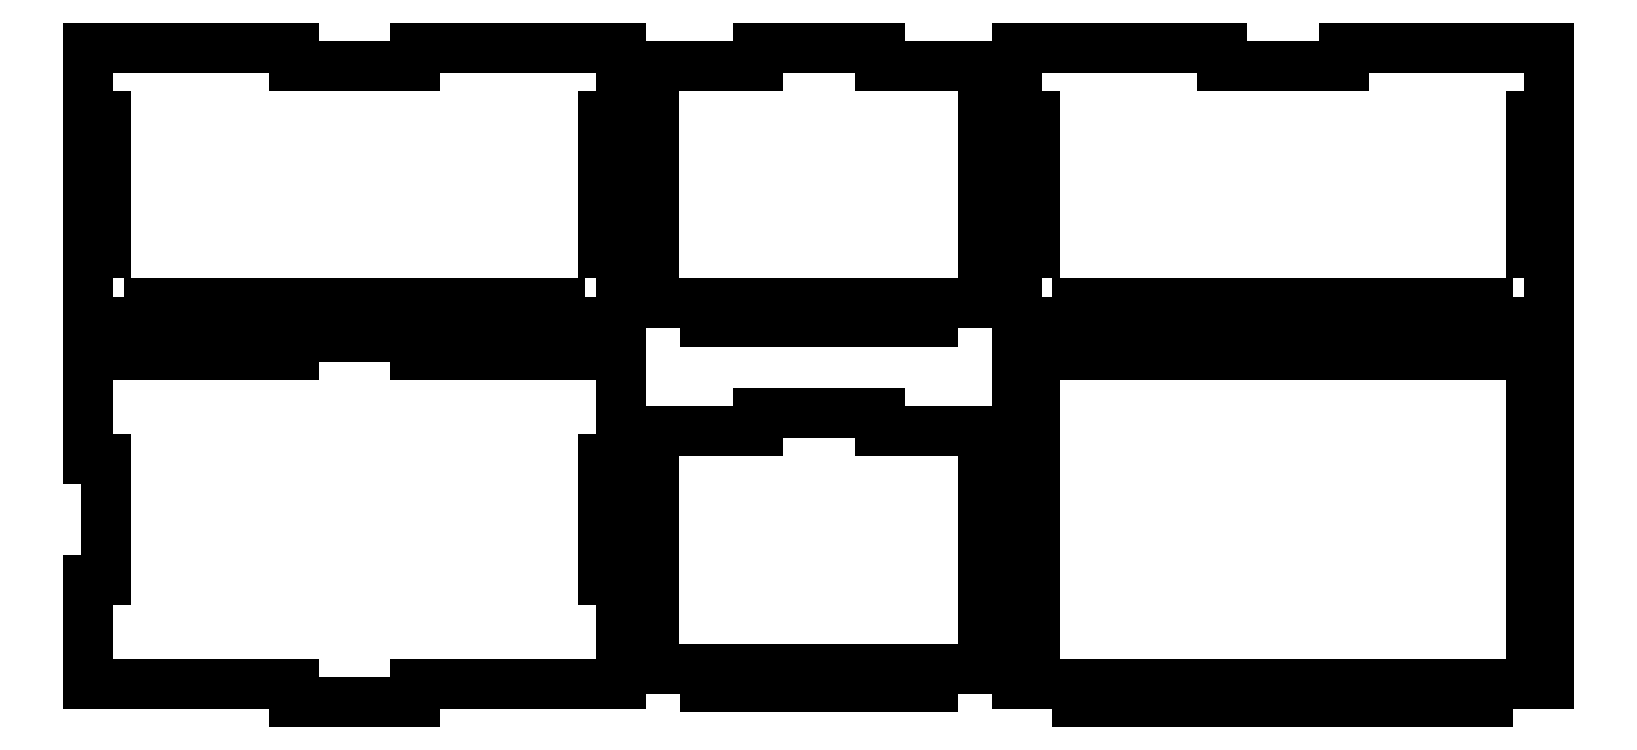
<metadata>
{"format":"dxf","ext":"dxf","renderer":"ezdxf+matplotlib","layout":"modelspace","background":"white","min_lineweight":24,"dpi":150}
</metadata>
<code>
0
SECTION
2
ENTITIES
0
LINE
8
0
10
-17.5
11
-17.5
20
-32.8
21
-26
0
LINE
8
0
10
-17.5
11
-16.3
20
-26
21
-26
0
LINE
8
0
10
-16.3
11
-16.3
20
-26
21
-18
0
LINE
8
0
10
-16.3
11
-17.5
20
-18
21
-18
0
LINE
8
0
10
-17.5
11
-17.5
20
-18
21
-11.2
0
LINE
8
0
10
-17.5
11
-4
20
-11.2
21
-11.2
0
LINE
8
0
10
-4
11
-4
20
-11.2
21
-10
0
LINE
8
0
10
-4
11
4
20
-10
21
-10
0
LINE
8
0
10
4
11
4
20
-10
21
-11.2
0
LINE
8
0
10
4
11
17.5
20
-11.2
21
-11.2
0
LINE
8
0
10
17.5
11
17.5
20
-11.2
21
-18
0
LINE
8
0
10
17.5
11
16.3
20
-18
21
-18
0
LINE
8
0
10
16.3
11
16.3
20
-18
21
-26
0
LINE
8
0
10
16.3
11
17.5
20
-26
21
-26
0
LINE
8
0
10
17.5
11
17.5
20
-26
21
-32.8
0
LINE
8
0
10
17.5
11
4
20
-32.8
21
-32.8
0
LINE
8
0
10
4
11
4
20
-32.8
21
-34
0
LINE
8
0
10
4
11
-4
20
-34
21
-34
0
LINE
8
0
10
-4
11
-4
20
-34
21
-32.8
0
LINE
8
0
10
-4
11
-17.5
20
-32.8
21
-32.8
0
LINE
8
0
10
-17.5
11
-17.5
20
-9
21
-4.5
0
LINE
8
0
10
-17.5
11
-16.3
20
-4.5
21
-4.5
0
LINE
8
0
10
-16.3
11
-16.3
20
-4.5
21
-1.5
0
LINE
8
0
10
-16.3
11
-17.5
20
-1.5
21
-1.5
0
LINE
8
0
10
-17.5
11
-17.5
20
-1.5
21
1.5
0
LINE
8
0
10
-17.5
11
-16.3
20
1.5
21
1.5
0
LINE
8
0
10
-16.3
11
-16.3
20
1.5
21
4.5
0
LINE
8
0
10
-16.3
11
-17.5
20
4.5
21
4.5
0
LINE
8
0
10
-17.5
11
-17.5
20
4.5
21
9
0
LINE
8
0
10
-17.5
11
-4
20
9
21
9
0
LINE
8
0
10
-4
11
-4
20
9
21
7.8
0
LINE
8
0
10
-4
11
4
20
7.8
21
7.8
0
LINE
8
0
10
4
11
4
20
7.8
21
9
0
LINE
8
0
10
4
11
17.5
20
9
21
9
0
LINE
8
0
10
17.5
11
17.5
20
9
21
4.5
0
LINE
8
0
10
17.5
11
16.3
20
4.5
21
4.5
0
LINE
8
0
10
16.3
11
16.3
20
4.5
21
1.5
0
LINE
8
0
10
16.3
11
17.5
20
1.5
21
1.5
0
LINE
8
0
10
17.5
11
17.5
20
1.5
21
-1.5
0
LINE
8
0
10
17.5
11
16.3
20
-1.5
21
-1.5
0
LINE
8
0
10
16.3
11
16.3
20
-1.5
21
-4.5
0
LINE
8
0
10
16.3
11
17.5
20
-4.5
21
-4.5
0
LINE
8
0
10
17.5
11
17.5
20
-4.5
21
-9
0
LINE
8
0
10
17.5
11
13.5
20
-9
21
-9
0
LINE
8
0
10
13.5
11
13.5
20
-9
21
-7.8
0
LINE
8
0
10
13.5
11
10.5
20
-7.8
21
-7.8
0
LINE
8
0
10
10.5
11
10.5
20
-7.8
21
-9
0
LINE
8
0
10
10.5
11
7.5
20
-9
21
-9
0
LINE
8
0
10
7.5
11
7.5
20
-9
21
-7.8
0
LINE
8
0
10
7.5
11
4.5
20
-7.8
21
-7.8
0
LINE
8
0
10
4.5
11
4.5
20
-7.8
21
-9
0
LINE
8
0
10
4.5
11
1.5
20
-9
21
-9
0
LINE
8
0
10
1.5
11
1.5
20
-9
21
-7.8
0
LINE
8
0
10
1.5
11
-1.5
20
-7.8
21
-7.8
0
LINE
8
0
10
-1.5
11
-1.5
20
-7.8
21
-9
0
LINE
8
0
10
-1.5
11
-4.5
20
-9
21
-9
0
LINE
8
0
10
-4.5
11
-4.5
20
-9
21
-7.8
0
LINE
8
0
10
-4.5
11
-7.5
20
-7.8
21
-7.8
0
LINE
8
0
10
-7.5
11
-7.5
20
-7.8
21
-9
0
LINE
8
0
10
-7.5
11
-10.5
20
-9
21
-9
0
LINE
8
0
10
-10.5
11
-10.5
20
-9
21
-7.8
0
LINE
8
0
10
-10.5
11
-13.5
20
-7.8
21
-7.8
0
LINE
8
0
10
-13.5
11
-13.5
20
-7.8
21
-9
0
LINE
8
0
10
-13.5
11
-17.5
20
-9
21
-9
0
LINE
8
0
10
18.5
11
18.5
20
-28.5
21
-25.5
0
LINE
8
0
10
18.5
11
19.7
20
-25.5
21
-25.5
0
LINE
8
0
10
19.7
11
19.7
20
-25.5
21
-22.5
0
LINE
8
0
10
19.7
11
18.5
20
-22.5
21
-22.5
0
LINE
8
0
10
18.5
11
18.5
20
-22.5
21
-19.5
0
LINE
8
0
10
18.5
11
19.7
20
-19.5
21
-19.5
0
LINE
8
0
10
19.7
11
19.7
20
-19.5
21
-16.2
0
LINE
8
0
10
19.7
11
26.5
20
-16.2
21
-16.2
0
LINE
8
0
10
26.5
11
26.5
20
-16.2
21
-15
0
LINE
8
0
10
26.5
11
34.5
20
-15
21
-15
0
LINE
8
0
10
34.5
11
34.5
20
-15
21
-16.2
0
LINE
8
0
10
34.5
11
41.3
20
-16.2
21
-16.2
0
LINE
8
0
10
41.3
11
41.3
20
-16.2
21
-19.5
0
LINE
8
0
10
41.3
11
42.5
20
-19.5
21
-19.5
0
LINE
8
0
10
42.5
11
42.5
20
-19.5
21
-22.5
0
LINE
8
0
10
42.5
11
41.3
20
-22.5
21
-22.5
0
LINE
8
0
10
41.3
11
41.3
20
-22.5
21
-25.5
0
LINE
8
0
10
41.3
11
42.5
20
-25.5
21
-25.5
0
LINE
8
0
10
42.5
11
42.5
20
-25.5
21
-28.5
0
LINE
8
0
10
42.5
11
41.3
20
-28.5
21
-28.5
0
LINE
8
0
10
41.3
11
41.3
20
-28.5
21
-31.8
0
LINE
8
0
10
41.3
11
38
20
-31.8
21
-31.8
0
LINE
8
0
10
38
11
38
20
-31.8
21
-33
0
LINE
8
0
10
38
11
35
20
-33
21
-33
0
LINE
8
0
10
35
11
35
20
-33
21
-31.8
0
LINE
8
0
10
35
11
32
20
-31.8
21
-31.8
0
LINE
8
0
10
32
11
32
20
-31.8
21
-33
0
LINE
8
0
10
32
11
29
20
-33
21
-33
0
LINE
8
0
10
29
11
29
20
-33
21
-31.8
0
LINE
8
0
10
29
11
26
20
-31.8
21
-31.8
0
LINE
8
0
10
26
11
26
20
-31.8
21
-33
0
LINE
8
0
10
26
11
23
20
-33
21
-33
0
LINE
8
0
10
23
11
23
20
-33
21
-31.8
0
LINE
8
0
10
23
11
19.7
20
-31.8
21
-31.8
0
LINE
8
0
10
19.7
11
19.7
20
-31.8
21
-28.5
0
LINE
8
0
10
19.7
11
18.5
20
-28.5
21
-28.5
0
LINE
8
0
10
18.5
11
18.5
20
-4.5
21
-1.5
0
LINE
8
0
10
18.5
11
19.7
20
-1.5
21
-1.5
0
LINE
8
0
10
19.7
11
19.7
20
-1.5
21
1.5
0
LINE
8
0
10
19.7
11
18.5
20
1.5
21
1.5
0
LINE
8
0
10
18.5
11
18.5
20
1.5
21
4.5
0
LINE
8
0
10
18.5
11
19.7
20
4.5
21
4.5
0
LINE
8
0
10
19.7
11
19.7
20
4.5
21
7.8
0
LINE
8
0
10
19.7
11
26.5
20
7.8
21
7.8
0
LINE
8
0
10
26.5
11
26.5
20
7.8
21
9
0
LINE
8
0
10
26.5
11
34.5
20
9
21
9
0
LINE
8
0
10
34.5
11
34.5
20
9
21
7.8
0
LINE
8
0
10
34.5
11
41.3
20
7.8
21
7.8
0
LINE
8
0
10
41.3
11
41.3
20
7.8
21
4.5
0
LINE
8
0
10
41.3
11
42.5
20
4.5
21
4.5
0
LINE
8
0
10
42.5
11
42.5
20
4.5
21
1.5
0
LINE
8
0
10
42.5
11
41.3
20
1.5
21
1.5
0
LINE
8
0
10
41.3
11
41.3
20
1.5
21
-1.5
0
LINE
8
0
10
41.3
11
42.5
20
-1.5
21
-1.5
0
LINE
8
0
10
42.5
11
42.5
20
-1.5
21
-4.5
0
LINE
8
0
10
42.5
11
41.3
20
-4.5
21
-4.5
0
LINE
8
0
10
41.3
11
41.3
20
-4.5
21
-7.8
0
LINE
8
0
10
41.3
11
38
20
-7.8
21
-7.8
0
LINE
8
0
10
38
11
38
20
-7.8
21
-9
0
LINE
8
0
10
38
11
35
20
-9
21
-9
0
LINE
8
0
10
35
11
35
20
-9
21
-7.8
0
LINE
8
0
10
35
11
32
20
-7.8
21
-7.8
0
LINE
8
0
10
32
11
32
20
-7.8
21
-9
0
LINE
8
0
10
32
11
29
20
-9
21
-9
0
LINE
8
0
10
29
11
29
20
-9
21
-7.8
0
LINE
8
0
10
29
11
26
20
-7.8
21
-7.8
0
LINE
8
0
10
26
11
26
20
-7.8
21
-9
0
LINE
8
0
10
26
11
23
20
-9
21
-9
0
LINE
8
0
10
23
11
23
20
-9
21
-7.8
0
LINE
8
0
10
23
11
19.7
20
-7.8
21
-7.8
0
LINE
8
0
10
19.7
11
19.7
20
-7.8
21
-4.5
0
LINE
8
0
10
19.7
11
18.5
20
-4.5
21
-4.5
0
LINE
8
0
10
43.5
11
43.5
20
-32.8
21
-29.5
0
LINE
8
0
10
43.5
11
44.7
20
-29.5
21
-29.5
0
LINE
8
0
10
44.7
11
44.7
20
-29.5
21
-26.5
0
LINE
8
0
10
44.7
11
43.5
20
-26.5
21
-26.5
0
LINE
8
0
10
43.5
11
43.5
20
-26.5
21
-23.5
0
LINE
8
0
10
43.5
11
44.7
20
-23.5
21
-23.5
0
LINE
8
0
10
44.7
11
44.7
20
-23.5
21
-20.5
0
LINE
8
0
10
44.7
11
43.5
20
-20.5
21
-20.5
0
LINE
8
0
10
43.5
11
43.5
20
-20.5
21
-17.5
0
LINE
8
0
10
43.5
11
44.7
20
-17.5
21
-17.5
0
LINE
8
0
10
44.7
11
44.7
20
-17.5
21
-14.5
0
LINE
8
0
10
44.7
11
43.5
20
-14.5
21
-14.5
0
LINE
8
0
10
43.5
11
43.5
20
-14.5
21
-11.2
0
LINE
8
0
10
43.5
11
47.5
20
-11.2
21
-11.2
0
LINE
8
0
10
47.5
11
47.5
20
-11.2
21
-10
0
LINE
8
0
10
47.5
11
50.5
20
-10
21
-10
0
LINE
8
0
10
50.5
11
50.5
20
-10
21
-11.2
0
LINE
8
0
10
50.5
11
53.5
20
-11.2
21
-11.2
0
LINE
8
0
10
53.5
11
53.5
20
-11.2
21
-10
0
LINE
8
0
10
53.5
11
56.5
20
-10
21
-10
0
LINE
8
0
10
56.5
11
56.5
20
-10
21
-11.2
0
LINE
8
0
10
56.5
11
59.5
20
-11.2
21
-11.2
0
LINE
8
0
10
59.5
11
59.5
20
-11.2
21
-10
0
LINE
8
0
10
59.5
11
62.5
20
-10
21
-10
0
LINE
8
0
10
62.5
11
62.5
20
-10
21
-11.2
0
LINE
8
0
10
62.5
11
65.5
20
-11.2
21
-11.2
0
LINE
8
0
10
65.5
11
65.5
20
-11.2
21
-10
0
LINE
8
0
10
65.5
11
68.5
20
-10
21
-10
0
LINE
8
0
10
68.5
11
68.5
20
-10
21
-11.2
0
LINE
8
0
10
68.5
11
71.5
20
-11.2
21
-11.2
0
LINE
8
0
10
71.5
11
71.5
20
-11.2
21
-10
0
LINE
8
0
10
71.5
11
74.5
20
-10
21
-10
0
LINE
8
0
10
74.5
11
74.5
20
-10
21
-11.2
0
LINE
8
0
10
74.5
11
78.5
20
-11.2
21
-11.2
0
LINE
8
0
10
78.5
11
78.5
20
-11.2
21
-14.5
0
LINE
8
0
10
78.5
11
77.3
20
-14.5
21
-14.5
0
LINE
8
0
10
77.3
11
77.3
20
-14.5
21
-17.5
0
LINE
8
0
10
77.3
11
78.5
20
-17.5
21
-17.5
0
LINE
8
0
10
78.5
11
78.5
20
-17.5
21
-20.5
0
LINE
8
0
10
78.5
11
77.3
20
-20.5
21
-20.5
0
LINE
8
0
10
77.3
11
77.3
20
-20.5
21
-23.5
0
LINE
8
0
10
77.3
11
78.5
20
-23.5
21
-23.5
0
LINE
8
0
10
78.5
11
78.5
20
-23.5
21
-26.5
0
LINE
8
0
10
78.5
11
77.3
20
-26.5
21
-26.5
0
LINE
8
0
10
77.3
11
77.3
20
-26.5
21
-29.5
0
LINE
8
0
10
77.3
11
78.5
20
-29.5
21
-29.5
0
LINE
8
0
10
78.5
11
78.5
20
-29.5
21
-32.8
0
LINE
8
0
10
78.5
11
74.5
20
-32.8
21
-32.8
0
LINE
8
0
10
74.5
11
74.5
20
-32.8
21
-34
0
LINE
8
0
10
74.5
11
71.5
20
-34
21
-34
0
LINE
8
0
10
71.5
11
71.5
20
-34
21
-32.8
0
LINE
8
0
10
71.5
11
68.5
20
-32.8
21
-32.8
0
LINE
8
0
10
68.5
11
68.5
20
-32.8
21
-34
0
LINE
8
0
10
68.5
11
65.5
20
-34
21
-34
0
LINE
8
0
10
65.5
11
65.5
20
-34
21
-32.8
0
LINE
8
0
10
65.5
11
62.5
20
-32.8
21
-32.8
0
LINE
8
0
10
62.5
11
62.5
20
-32.8
21
-34
0
LINE
8
0
10
62.5
11
59.5
20
-34
21
-34
0
LINE
8
0
10
59.5
11
59.5
20
-34
21
-32.8
0
LINE
8
0
10
59.5
11
56.5
20
-32.8
21
-32.8
0
LINE
8
0
10
56.5
11
56.5
20
-32.8
21
-34
0
LINE
8
0
10
56.5
11
53.5
20
-34
21
-34
0
LINE
8
0
10
53.5
11
53.5
20
-34
21
-32.8
0
LINE
8
0
10
53.5
11
50.5
20
-32.8
21
-32.8
0
LINE
8
0
10
50.5
11
50.5
20
-32.8
21
-34
0
LINE
8
0
10
50.5
11
47.5
20
-34
21
-34
0
LINE
8
0
10
47.5
11
47.5
20
-34
21
-32.8
0
LINE
8
0
10
47.5
11
43.5
20
-32.8
21
-32.8
0
LINE
8
0
10
43.5
11
43.5
20
-9
21
-4.5
0
LINE
8
0
10
43.5
11
44.7
20
-4.5
21
-4.5
0
LINE
8
0
10
44.7
11
44.7
20
-4.5
21
-1.5
0
LINE
8
0
10
44.7
11
43.5
20
-1.5
21
-1.5
0
LINE
8
0
10
43.5
11
43.5
20
-1.5
21
1.5
0
LINE
8
0
10
43.5
11
44.7
20
1.5
21
1.5
0
LINE
8
0
10
44.7
11
44.7
20
1.5
21
4.5
0
LINE
8
0
10
44.7
11
43.5
20
4.5
21
4.5
0
LINE
8
0
10
43.5
11
43.5
20
4.5
21
9
0
LINE
8
0
10
43.5
11
57
20
9
21
9
0
LINE
8
0
10
57
11
57
20
9
21
7.8
0
LINE
8
0
10
57
11
65
20
7.8
21
7.8
0
LINE
8
0
10
65
11
65
20
7.8
21
9
0
LINE
8
0
10
65
11
78.5
20
9
21
9
0
LINE
8
0
10
78.5
11
78.5
20
9
21
4.5
0
LINE
8
0
10
78.5
11
77.3
20
4.5
21
4.5
0
LINE
8
0
10
77.3
11
77.3
20
4.5
21
1.5
0
LINE
8
0
10
77.3
11
78.5
20
1.5
21
1.5
0
LINE
8
0
10
78.5
11
78.5
20
1.5
21
-1.5
0
LINE
8
0
10
78.5
11
77.3
20
-1.5
21
-1.5
0
LINE
8
0
10
77.3
11
77.3
20
-1.5
21
-4.5
0
LINE
8
0
10
77.3
11
78.5
20
-4.5
21
-4.5
0
LINE
8
0
10
78.5
11
78.5
20
-4.5
21
-9
0
LINE
8
0
10
78.5
11
74.5
20
-9
21
-9
0
LINE
8
0
10
74.5
11
74.5
20
-9
21
-7.8
0
LINE
8
0
10
74.5
11
71.5
20
-7.8
21
-7.8
0
LINE
8
0
10
71.5
11
71.5
20
-7.8
21
-9
0
LINE
8
0
10
71.5
11
68.5
20
-9
21
-9
0
LINE
8
0
10
68.5
11
68.5
20
-9
21
-7.8
0
LINE
8
0
10
68.5
11
65.5
20
-7.8
21
-7.8
0
LINE
8
0
10
65.5
11
65.5
20
-7.8
21
-9
0
LINE
8
0
10
65.5
11
62.5
20
-9
21
-9
0
LINE
8
0
10
62.5
11
62.5
20
-9
21
-7.8
0
LINE
8
0
10
62.5
11
59.5
20
-7.8
21
-7.8
0
LINE
8
0
10
59.5
11
59.5
20
-7.8
21
-9
0
LINE
8
0
10
59.5
11
56.5
20
-9
21
-9
0
LINE
8
0
10
56.5
11
56.5
20
-9
21
-7.8
0
LINE
8
0
10
56.5
11
53.5
20
-7.8
21
-7.8
0
LINE
8
0
10
53.5
11
53.5
20
-7.8
21
-9
0
LINE
8
0
10
53.5
11
50.5
20
-9
21
-9
0
LINE
8
0
10
50.5
11
50.5
20
-9
21
-7.8
0
LINE
8
0
10
50.5
11
47.5
20
-7.8
21
-7.8
0
LINE
8
0
10
47.5
11
47.5
20
-7.8
21
-9
0
LINE
8
0
10
47.5
11
43.5
20
-9
21
-9
0
ENDSEC
0
EOF

</code>
